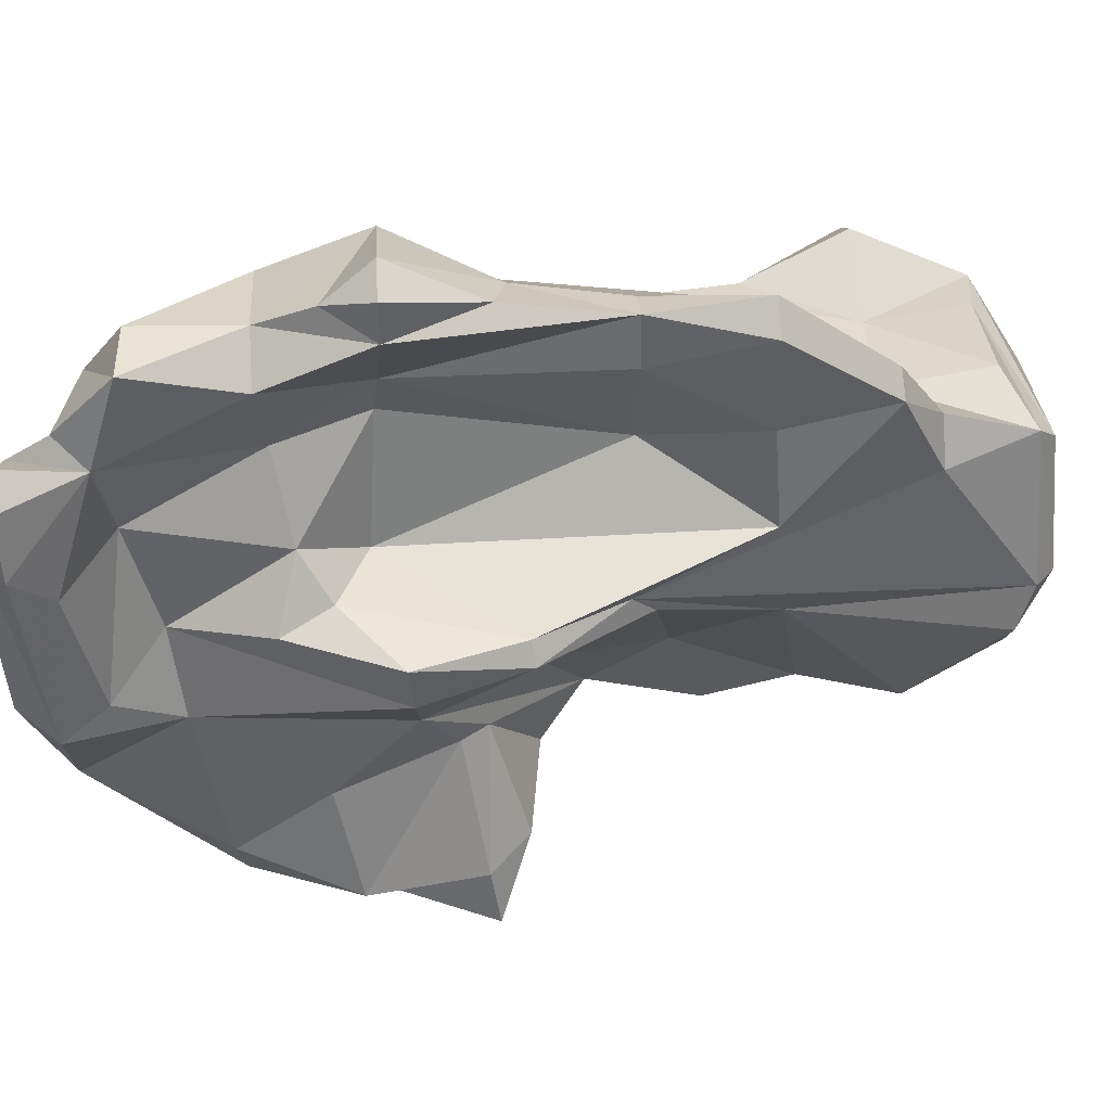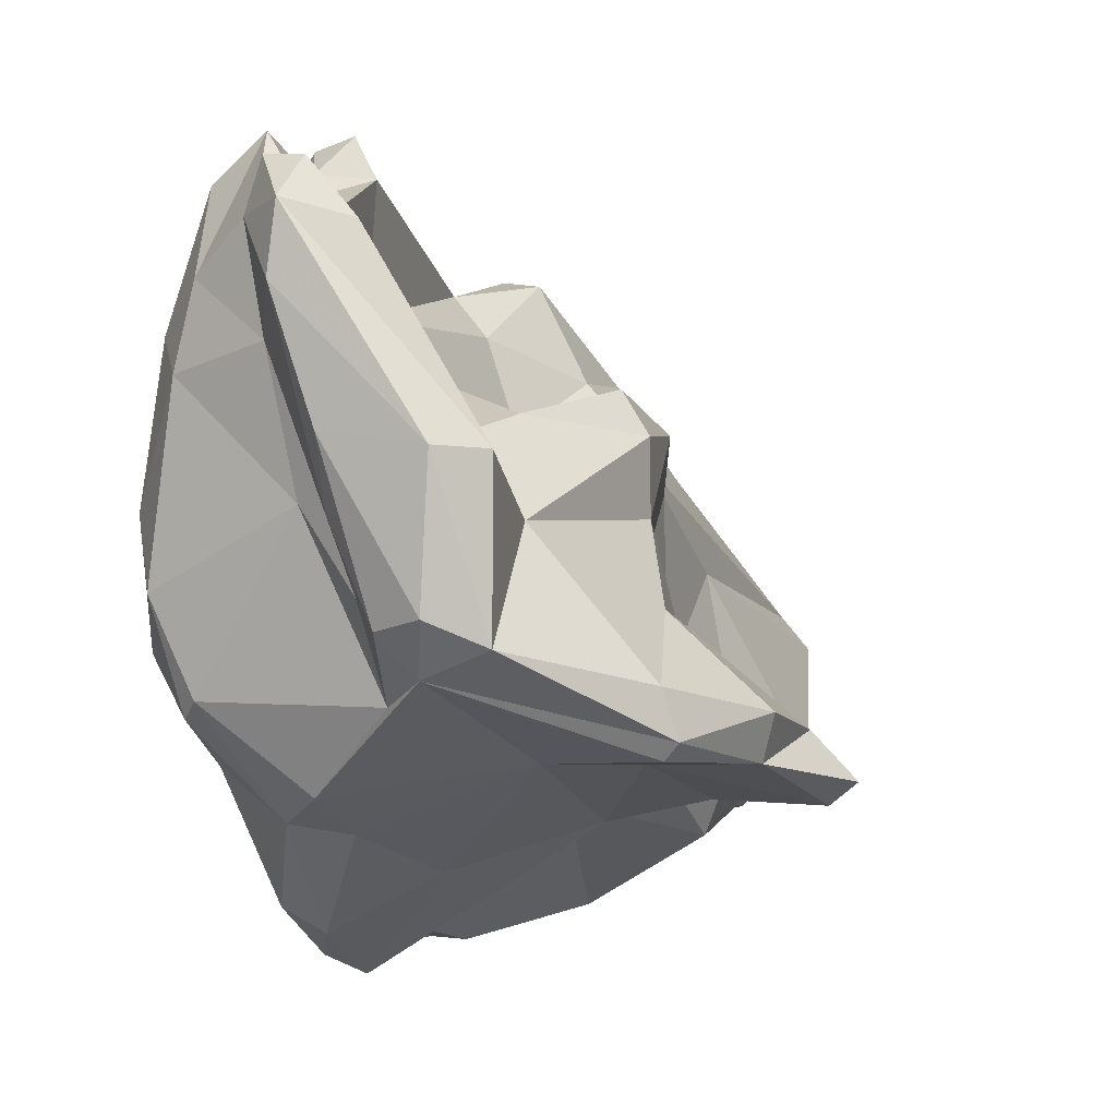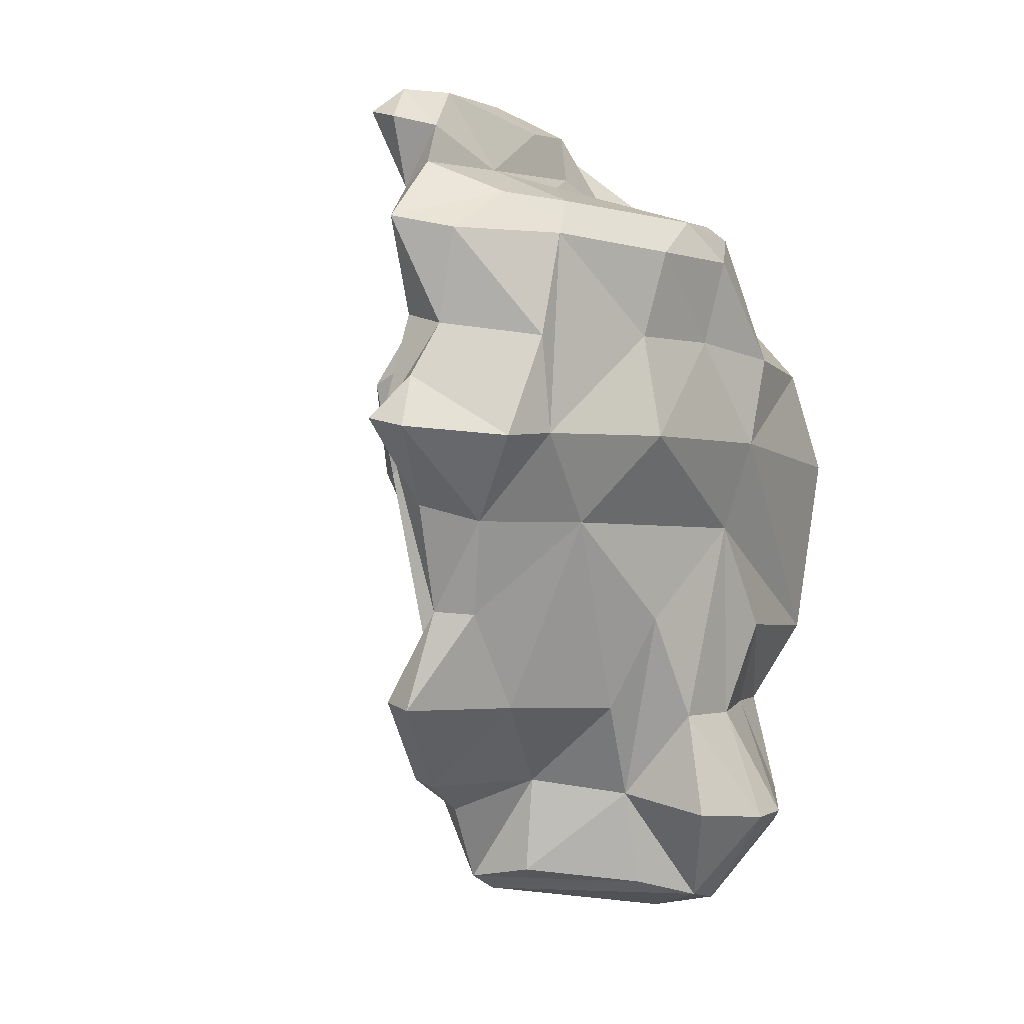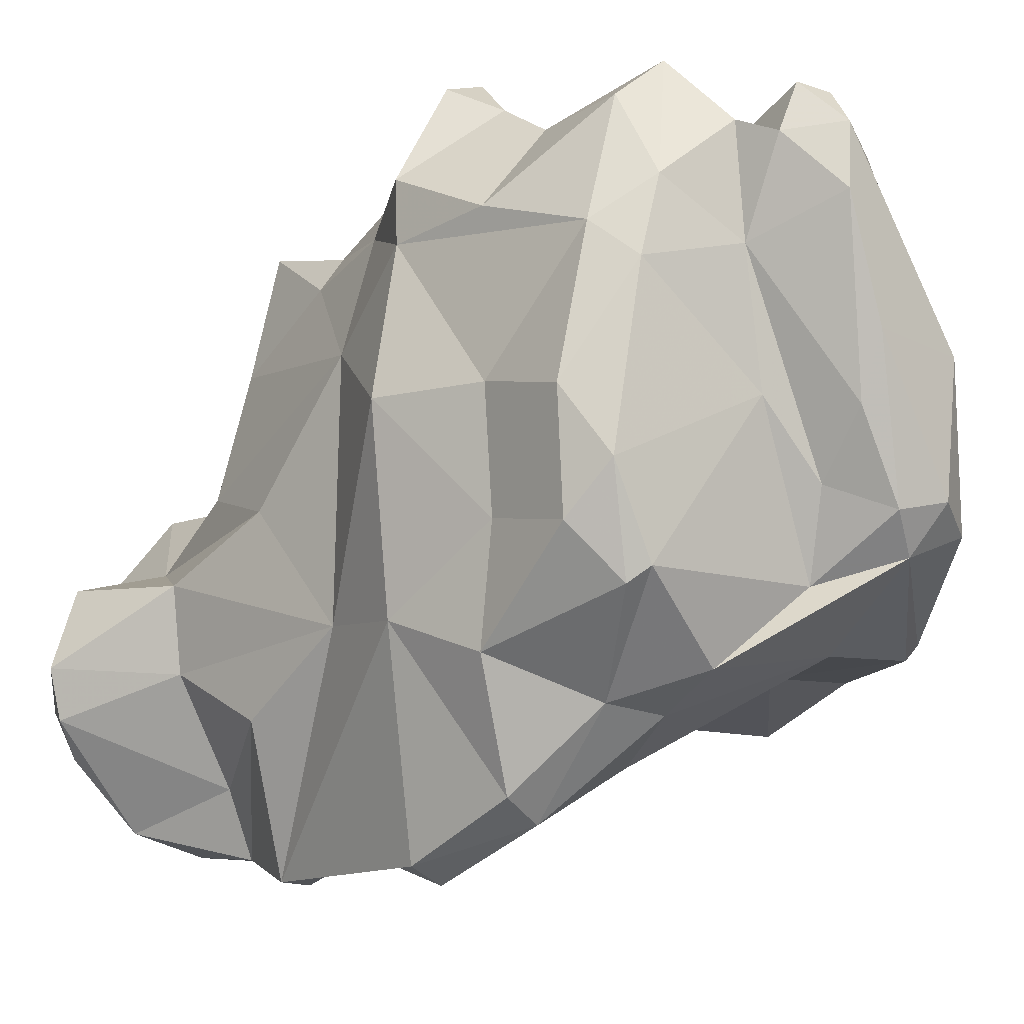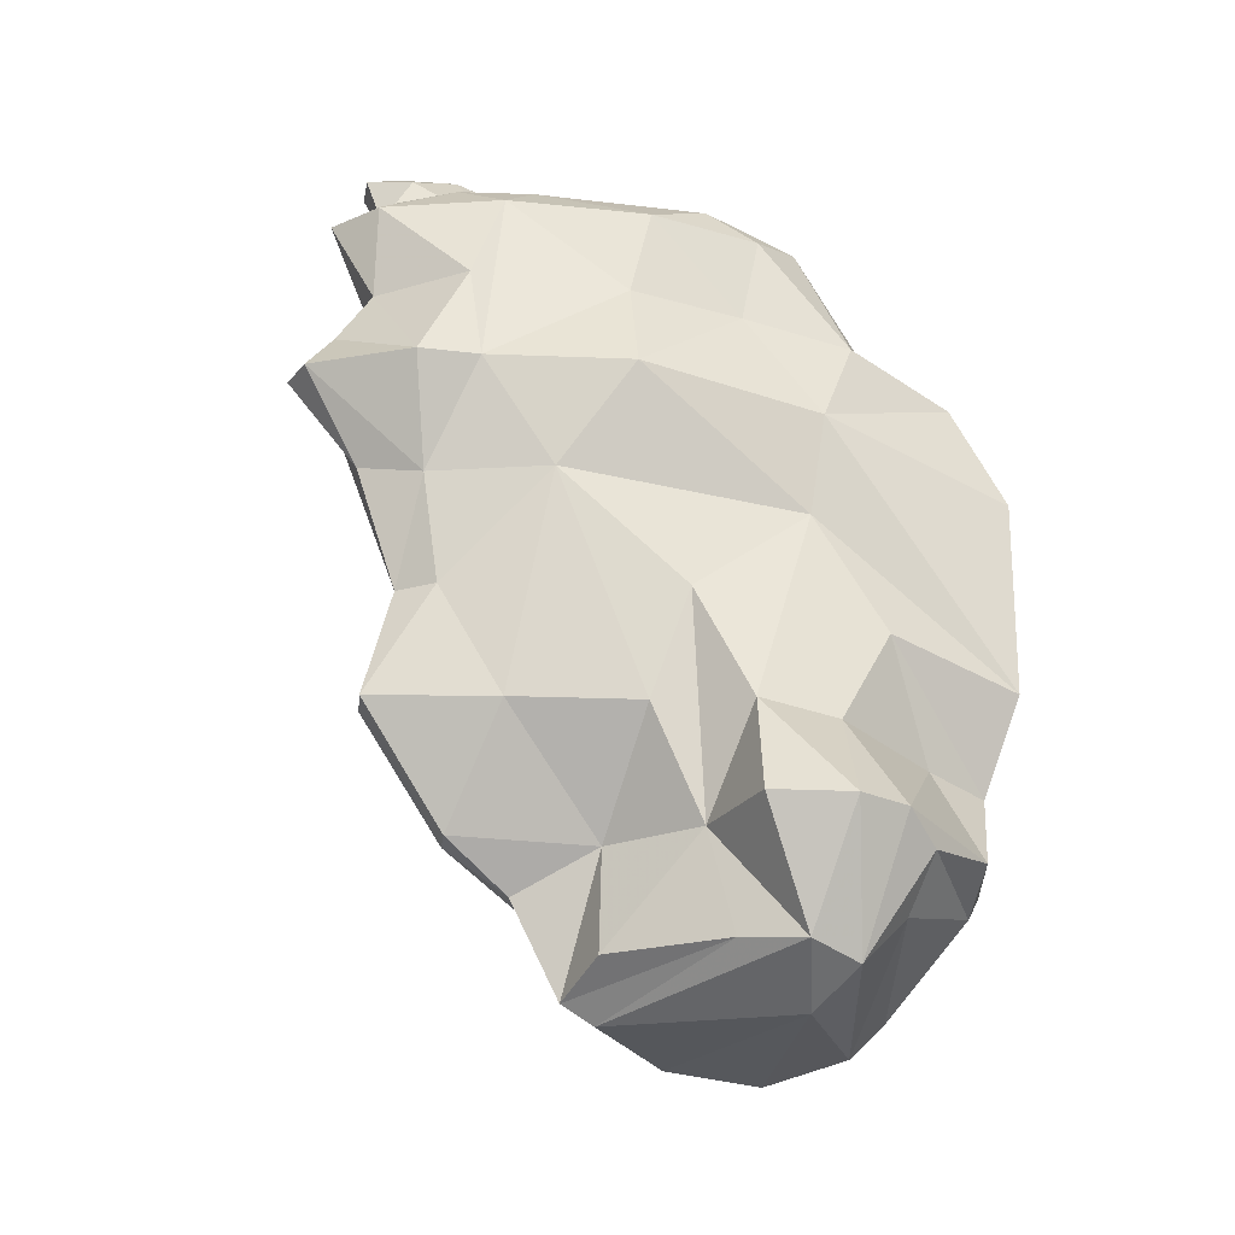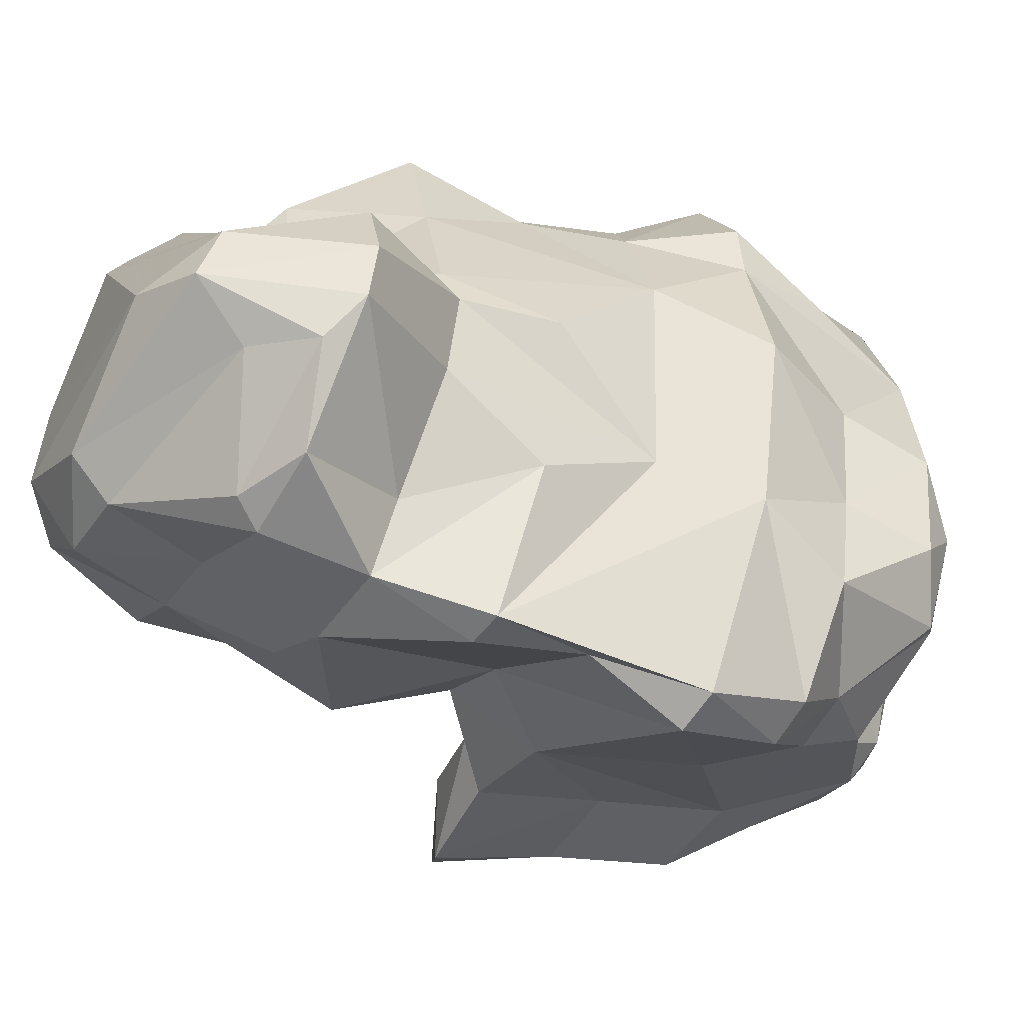
<metadata>
{"format":"obj","ext":"obj","renderer":"f3d","projection":"perspective","resolution":1024,"background":"white","views":[{"elev":78.3,"azim":74.6,"up":"+Y"},{"elev":-0.4,"azim":13.8,"up":"+Y"},{"elev":0.3,"azim":-134.6,"up":"+Z"},{"elev":-10.5,"azim":-49.1,"up":"+Y"},{"elev":-37.4,"azim":-103.9,"up":"+Z"},{"elev":-47.0,"azim":-129.3,"up":"+Y"}]}
</metadata>
<code>
v 126.8 274.8 98.99
v 126.5 271.5 94.16
v 125.4 279.6 94.34
v 126.3 279.6 99.02
v 126.1 274.1 102.8
v 125.7 278.9 103
v 126.8 284.9 103.4
v 126.9 270 98.36
v 128.1 274.4 80.77
v 126.7 269.1 75.74
v 127.7 283.5 105.1
v 127.8 272 104.2
v 126.1 271.2 75.7
v 126.5 286.3 98.72
v 129.6 272.2 71.53
v 126.6 276.2 104.7
v 126.6 285.6 94.38
v 129 265.1 97.81
v 128.7 270.8 80.68
v 128.5 286.6 105.3
v 128 271.8 89.96
v 126.7 288.2 94.22
v 129 262.8 93.1
v 128.5 268.6 85.02
v 130.4 264.7 76.21
v 128.4 272.6 104.9
v 130.6 262.5 84.63
v 127.2 274.5 75.97
v 128.2 276.8 85.63
v 129.9 291.1 96.89
v 130.3 268.3 101.2
v 128.4 289.9 103.4
v 128.1 267.7 74.99
v 129.5 289.8 99.25
v 131.4 266.4 80.77
v 131.5 284.4 106.8
v 130.7 264.1 97.78
v 135.6 272.6 106.5
v 130.9 263.5 88.98
v 129.1 292.3 94.6
v 127.9 282.3 90.33
v 129.6 287.2 90.4
v 132.6 279.1 106.7
v 130.9 289.7 91.14
v 130.9 286.2 86.07
v 130.6 291.6 103.9
v 130.8 292.8 94.96
v 131.5 283.4 81.54
v 132.1 262.4 84.74
v 131.2 288.9 106.7
v 131.4 288.2 108.5
v 132.8 263.6 80.72
v 133 268 101.8
v 131.7 291.1 95.21
v 133.1 288.6 110.3
v 130.3 270.1 71.06
v 131.8 289.5 99.77
v 132.8 286 110.4
v 132.9 288.7 81.66
v 132.4 269.4 104.4
v 132.1 287.7 86.23
v 132.1 290.1 108.7
v 131.4 286.1 95.54
v 134.5 278.7 109.6
v 130 278 81.26
v 132.7 288.8 105.7
v 133.9 284.9 105.6
v 130.5 268.1 73.38
v 131.3 275.5 76.77
v 133.3 264.5 75.46
v 131.9 284.2 95.92
v 134.9 276.1 107.6
v 133.5 286.1 86.61
v 134.5 281.3 110.5
v 133.7 290 109.1
v 132.5 285.4 99.79
v 135.1 266.5 98.33
v 138.1 266.5 73.15
v 130.7 262.1 93.09
v 134.6 278.8 77.44
v 135.5 284.8 77.57
v 133.8 263.9 76.66
v 134.4 288.5 81.96
v 136.1 285.8 108.1
v 136.5 284.5 82.44
v 134.8 282.3 87.08
v 135.5 288 109.4
v 135.9 283.2 99.86
v 136.2 275 110
v 135 278.8 72.91
v 138.3 280.8 111.1
v 137.6 268.4 90.09
v 131.4 274.4 72.22
v 136.9 281.9 76.05
v 139.3 281.4 82.91
v 133.1 271.2 70.41
v 138.7 266.8 77.48
v 138 279.6 72.33
v 140.1 270.7 104.2
v 136.2 263.5 81.07
v 136.8 284.6 77.79
v 138 275.4 110.9
v 135.9 280.4 97.3
v 136.9 281.2 105.1
v 138.6 282.2 101.3
v 142.2 281.6 97.25
v 138.2 268 71.48
v 139.1 280.9 107.8
v 141.9 266.8 85.69
v 138 282.4 99.06
v 138.1 278.2 71.54
v 138.8 281 76.48
v 140 274.5 110.1
v 141 270.1 90.59
v 139.9 268 93.95
v 139.8 278.6 105.4
v 139.9 265.9 81.62
v 140 280.7 109.8
v 141.2 283.3 97.17
v 137.5 273.5 109.5
v 140.8 279.8 87.89
v 141.1 282.3 92.66
v 141.8 267.4 77.96
v 140.3 280.9 88.71
v 141.2 267 73.66
v 140.7 276 92.45
v 141.5 276.9 83.07
v 140.8 273 87.15
v 142.6 270.4 99.68
v 142.4 274.7 94.76
v 142 281.8 92.72
v 142.8 268.7 82.3
v 144.8 271.5 105.1
v 142.3 274.4 72.3
v 142.2 278.7 97.19
v 142.7 268.6 86.18
v 142.2 270.3 71.99
v 144.3 270.9 104.9
v 143.8 269.5 74
v 142.9 275 73.22
v 142.9 270.3 92.89
v 144.8 269.3 78.55
v 143.6 275.7 101.1
v 144.1 273.7 74.31
v 146.4 271.2 94.22
v 144.3 273.3 105.3
v 143.9 268.9 94.39
v 147.2 272.3 101
v 142.9 275.4 95.95
v 146.7 270.6 100.5
v 147.6 271.5 96.18
v 148.2 268.8 95.53
v 149.3 269.7 96.23
g foo
f 75 62 55
f 87 75 55
f 87 55 118
f 118 55 91
f 51 55 62
f 58 55 51
f 74 91 58
f 91 55 58
f 113 118 91
f 102 91 74
f 113 91 102
f 51 36 58
f 64 58 36
f 74 58 64
f 102 74 89
f 89 74 64
f 120 113 102
f 64 72 89
f 120 102 89
f 38 89 72
f 38 120 89
f 84 66 87
f 66 75 87
f 84 87 118
f 84 118 108
f 46 50 66
f 66 62 75
f 51 62 66
f 51 66 50
f 116 108 118
f 20 46 32
f 50 46 20
f 66 84 67
f 67 84 108
f 104 67 108
f 116 104 108
f 118 113 116
f 113 146 116
f 146 113 133
f 36 51 50
f 36 50 20
f 120 133 113
f 138 133 120
f 99 138 120
f 32 7 20
f 36 20 11
f 64 36 72
f 36 43 72
f 11 20 7
f 43 36 11
f 43 11 16
f 60 120 38
f 99 120 60
f 38 72 43
f 7 6 11
f 53 99 60
f 16 11 6
f 26 43 16
f 38 43 26
f 60 38 26
f 6 5 16
f 12 16 5
f 26 16 12
f 31 26 12
f 31 60 26
f 57 46 66
f 143 146 148
f 34 32 46
f 34 46 57
f 106 105 104
f 116 106 104
f 146 143 116
f 133 148 146
f 150 148 133
f 76 57 66
f 67 76 66
f 76 67 88
f 104 88 67
f 105 88 104
f 150 133 138
f 150 138 129
f 99 129 138
f 14 32 34
f 32 14 7
f 129 99 115
f 53 77 99
f 99 77 115
f 7 4 6
f 5 6 1
f 6 4 1
f 31 53 60
f 77 53 37
f 1 8 5
f 5 8 12
f 31 12 8
f 37 53 31
f 8 18 31
f 37 31 18
f 47 30 54
f 119 110 105
f 106 119 105
f 106 116 135
f 143 148 149
f 149 148 151
f 148 150 151
f 151 150 153
f 40 30 47
f 34 54 30
f 57 54 34
f 143 135 116
f 135 143 149
f 152 153 150
f 54 57 63
f 88 105 110
f 22 30 40
f 14 34 22
f 34 30 22
f 57 76 63
f 129 152 150
f 103 88 110
f 147 152 129
f 63 76 71
f 71 76 88
f 103 71 88
f 147 129 115
f 22 17 14
f 17 7 14
f 4 7 17
f 3 4 17
f 1 4 3
f 77 79 115
f 37 79 77
f 2 1 3
f 1 2 8
f 2 18 8
f 2 23 18
f 37 18 23
f 79 37 23
f 131 119 106
f 122 110 119
f 122 119 131
f 131 106 135
f 44 47 54
f 152 145 153
f 145 151 153
f 40 47 44
f 103 110 122
f 145 130 151
f 130 149 151
f 42 40 44
f 130 135 149
f 141 145 152
f 22 40 42
f 126 135 114
f 114 135 130
f 141 130 145
f 103 86 71
f 147 141 152
f 114 130 141
f 17 22 42
f 42 41 17
f 147 114 141
f 115 114 147
f 92 114 115
f 3 17 41
f 21 3 41
f 92 115 79
f 21 2 3
f 27 2 21
f 23 2 27
f 39 92 79
f 27 39 23
f 79 23 39
f 121 124 131
f 124 122 131
f 121 131 135
f 61 42 44
f 61 44 54
f 61 54 63
f 63 73 61
f 95 122 124
f 135 126 121
f 61 45 42
f 95 103 122
f 73 63 86
f 63 71 86
f 103 95 86
f 126 128 121
f 114 128 126
f 41 42 45
f 114 136 128
f 109 136 114
f 92 109 114
f 29 41 65
f 100 109 92
f 29 21 41
f 100 92 49
f 24 27 21
f 49 92 39
f 27 49 39
f 83 59 61
f 73 83 61
f 85 83 73
f 59 45 61
f 86 85 73
f 95 85 86
f 48 45 59
f 127 121 128
f 132 127 128
f 48 41 45
f 132 128 136
f 132 136 109
f 48 65 41
f 123 132 109
f 117 123 109
f 100 117 109
f 65 69 29
f 9 29 69
f 9 21 29
f 21 9 19
f 21 19 24
f 19 35 24
f 100 49 52
f 52 24 35
f 52 27 24
f 49 27 52
f 59 83 101
f 85 101 83
f 81 59 101
f 95 101 85
f 112 101 95
f 112 95 124
f 127 124 121
f 48 59 81
f 80 48 81
f 94 80 81
f 132 142 127
f 65 48 80
f 142 132 123
f 65 80 69
f 123 117 97
f 100 97 117
f 28 9 69
f 82 97 100
f 28 13 9
f 13 19 9
f 100 52 82
f 19 13 10
f 35 19 10
f 52 35 25
f 25 82 52
f 25 35 10
f 94 81 101
f 94 101 112
f 98 94 112
f 140 98 112
f 140 112 124
f 124 127 140
f 127 144 140
f 127 142 144
f 139 144 142
f 94 98 80
f 98 90 80
f 139 142 123
f 125 139 123
f 90 69 80
f 90 93 69
f 97 125 123
f 97 78 125
f 15 28 69
f 93 15 69
f 78 97 82
f 70 78 82
f 13 28 15
f 70 68 78
f 13 15 56
f 33 56 68
f 10 13 56
f 10 56 33
f 33 68 70
f 25 33 70
f 82 25 70
f 33 25 10
f 134 98 140
f 134 140 144
f 111 98 134
f 137 134 144
f 144 139 137
f 96 111 134
f 93 90 98
f 93 98 111
f 137 96 134
f 125 137 139
f 15 93 111
f 107 96 137
f 107 137 125
f 78 107 125
f 15 111 96
f 56 15 96
f 56 96 107
f 78 68 107
f 107 68 56
g

</code>
